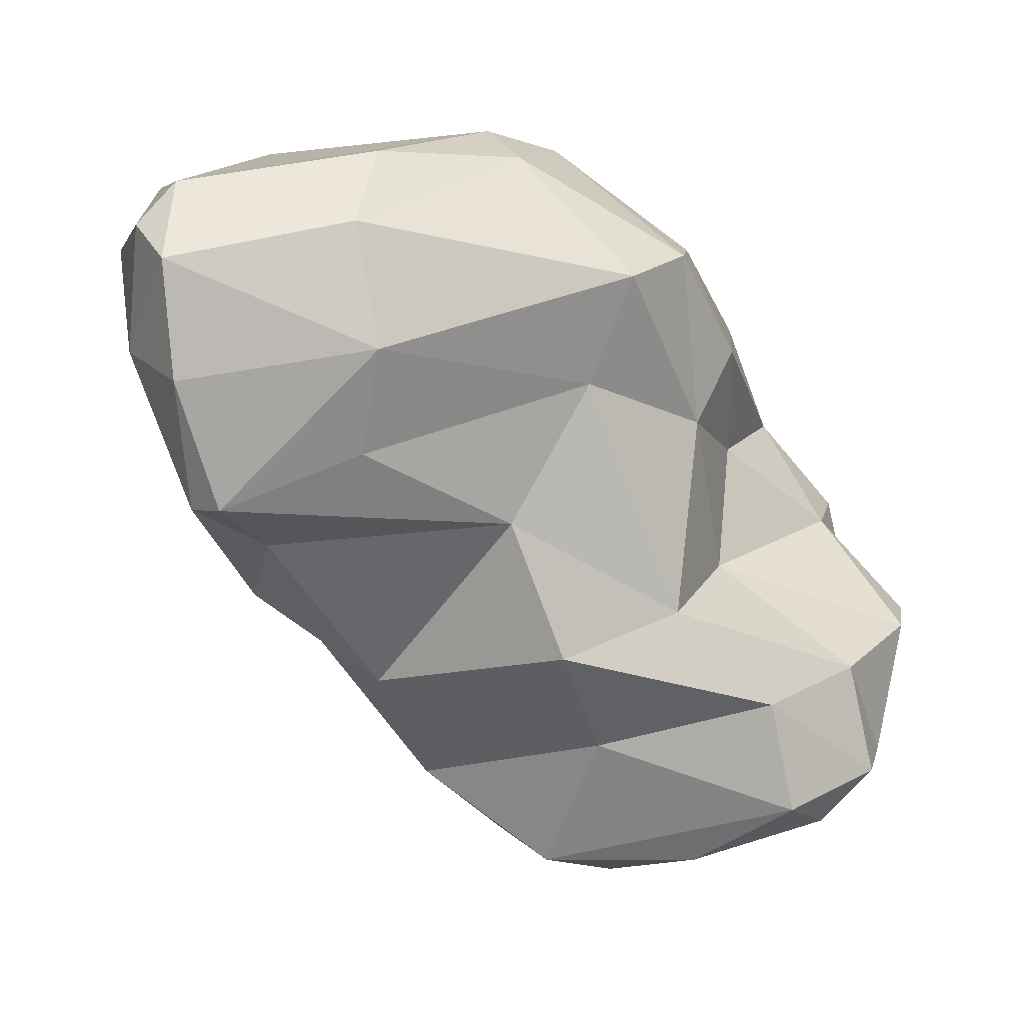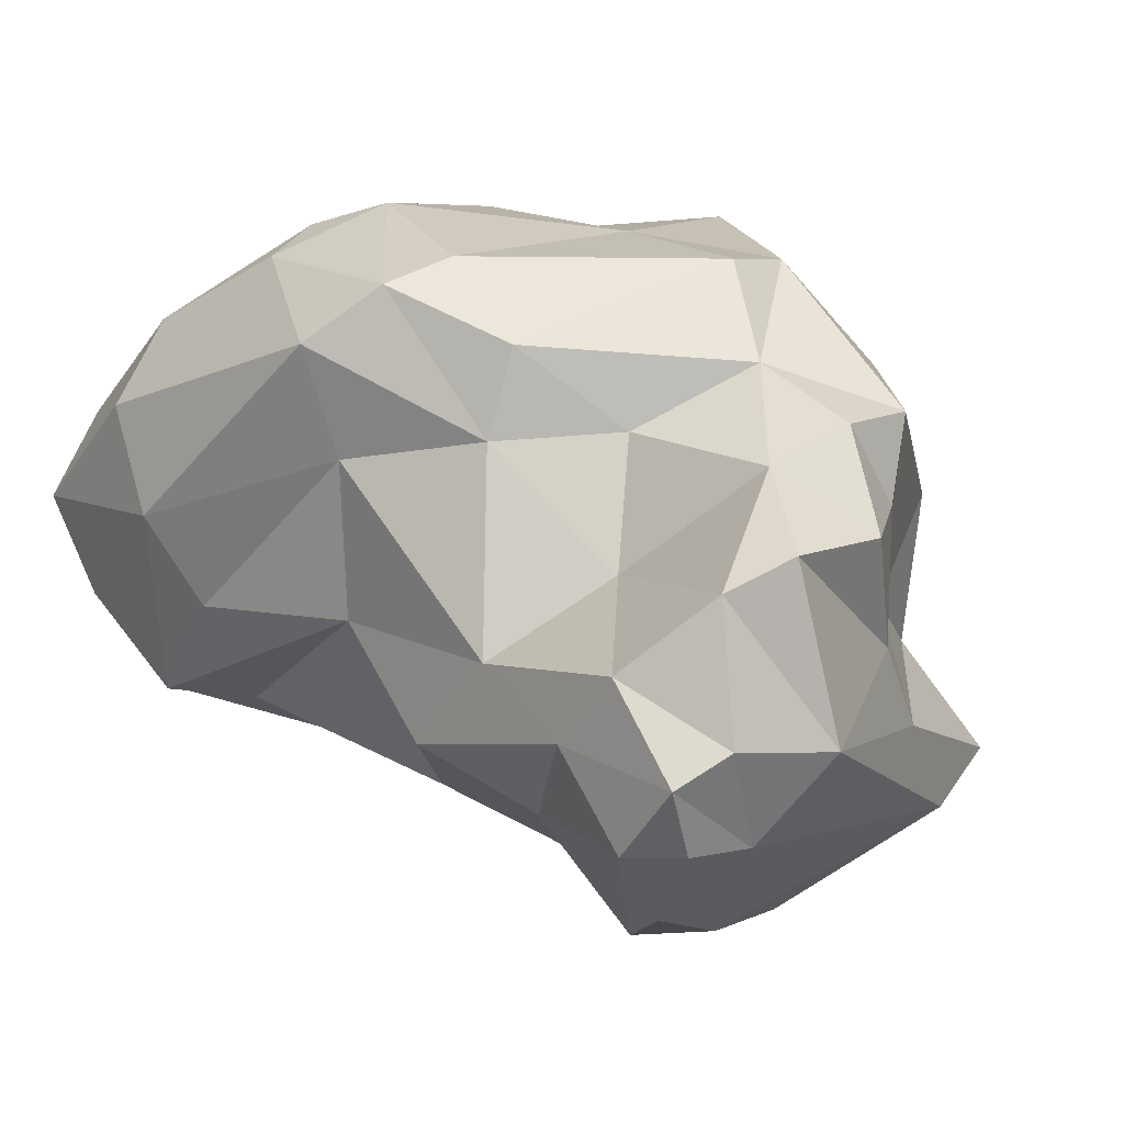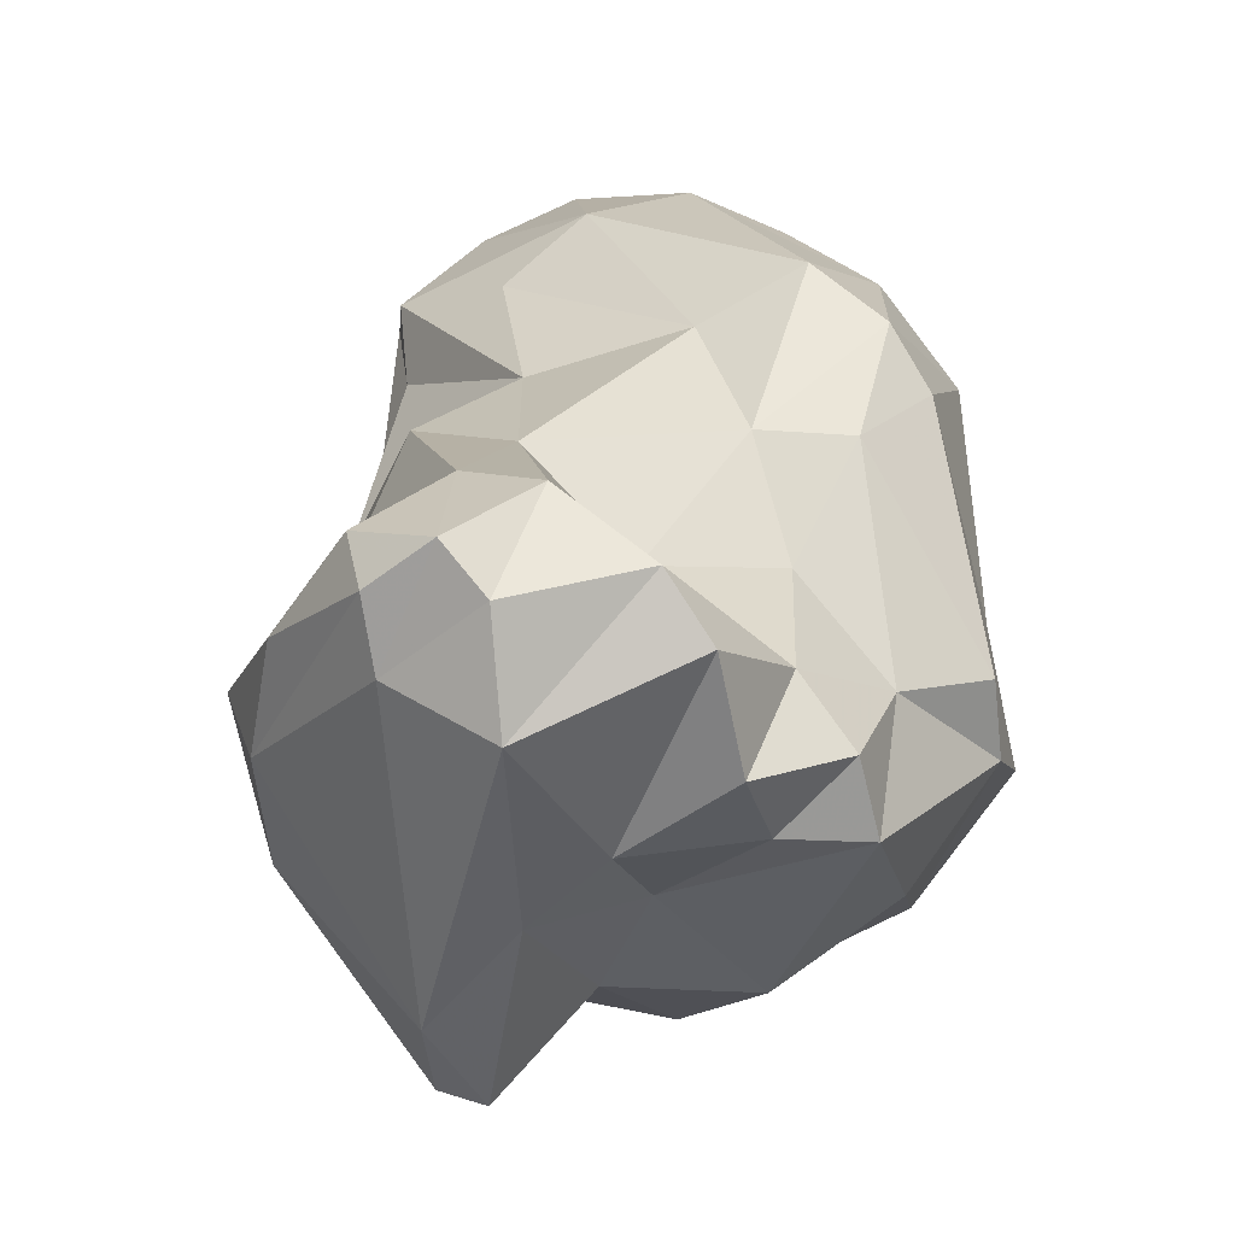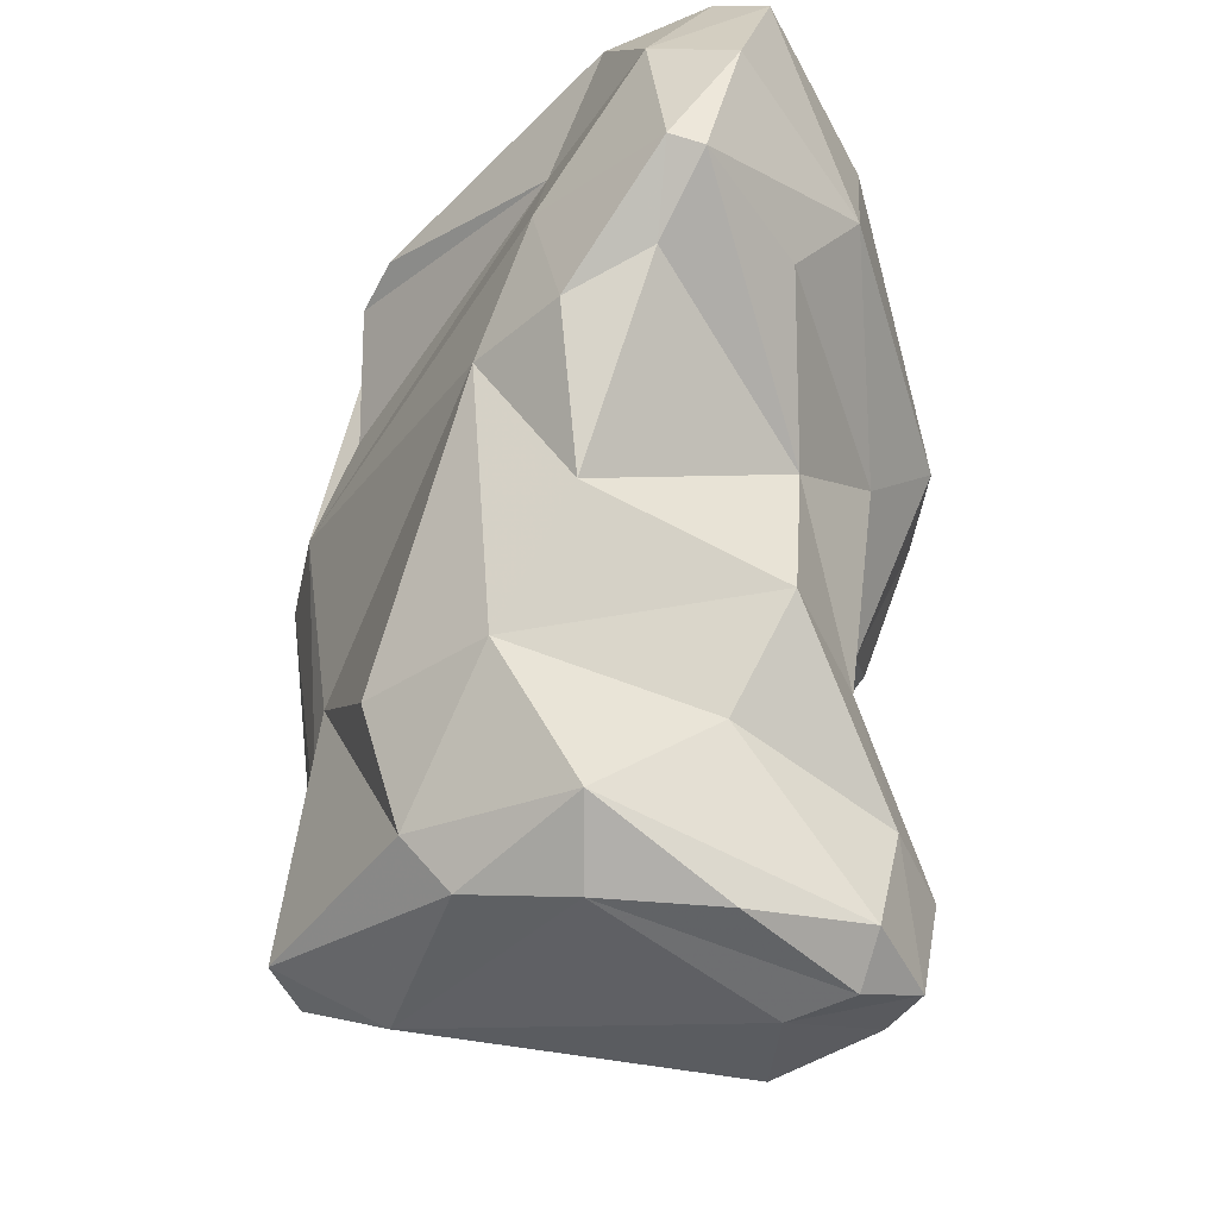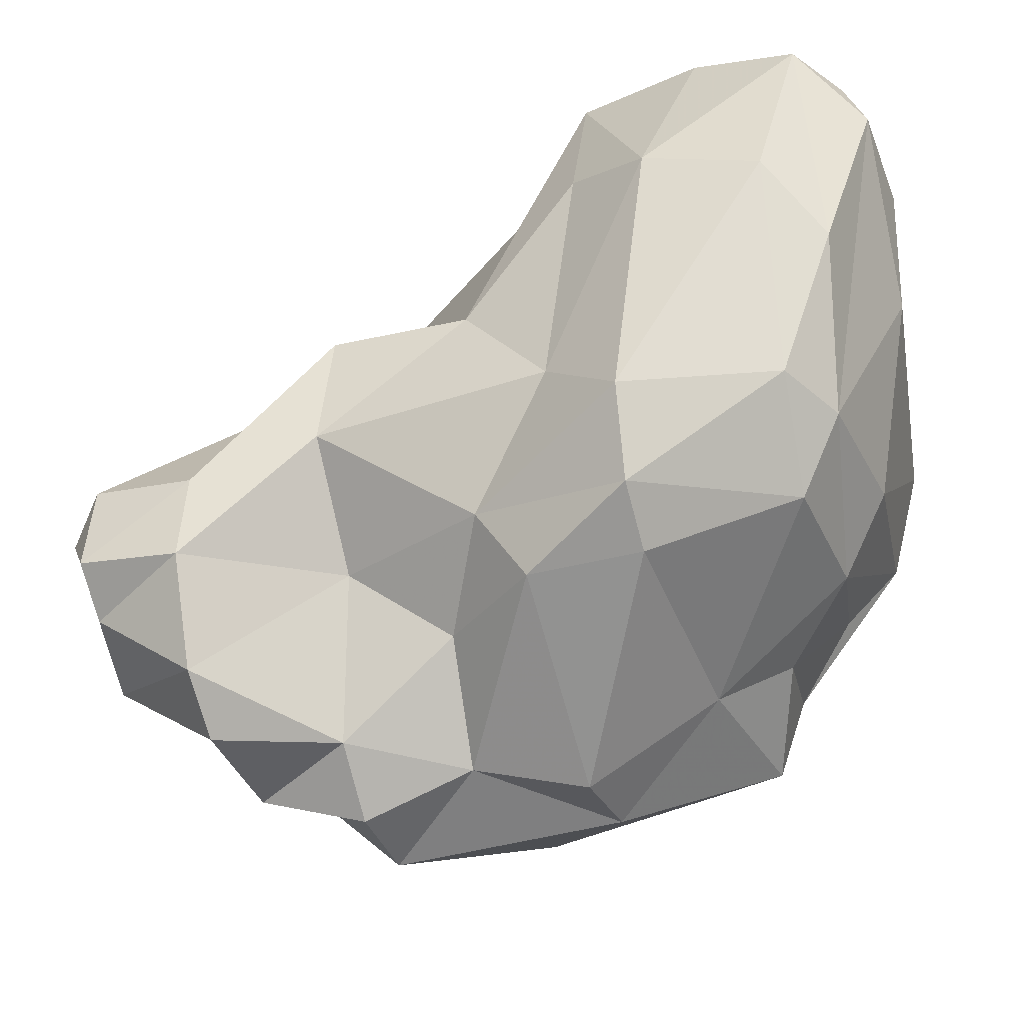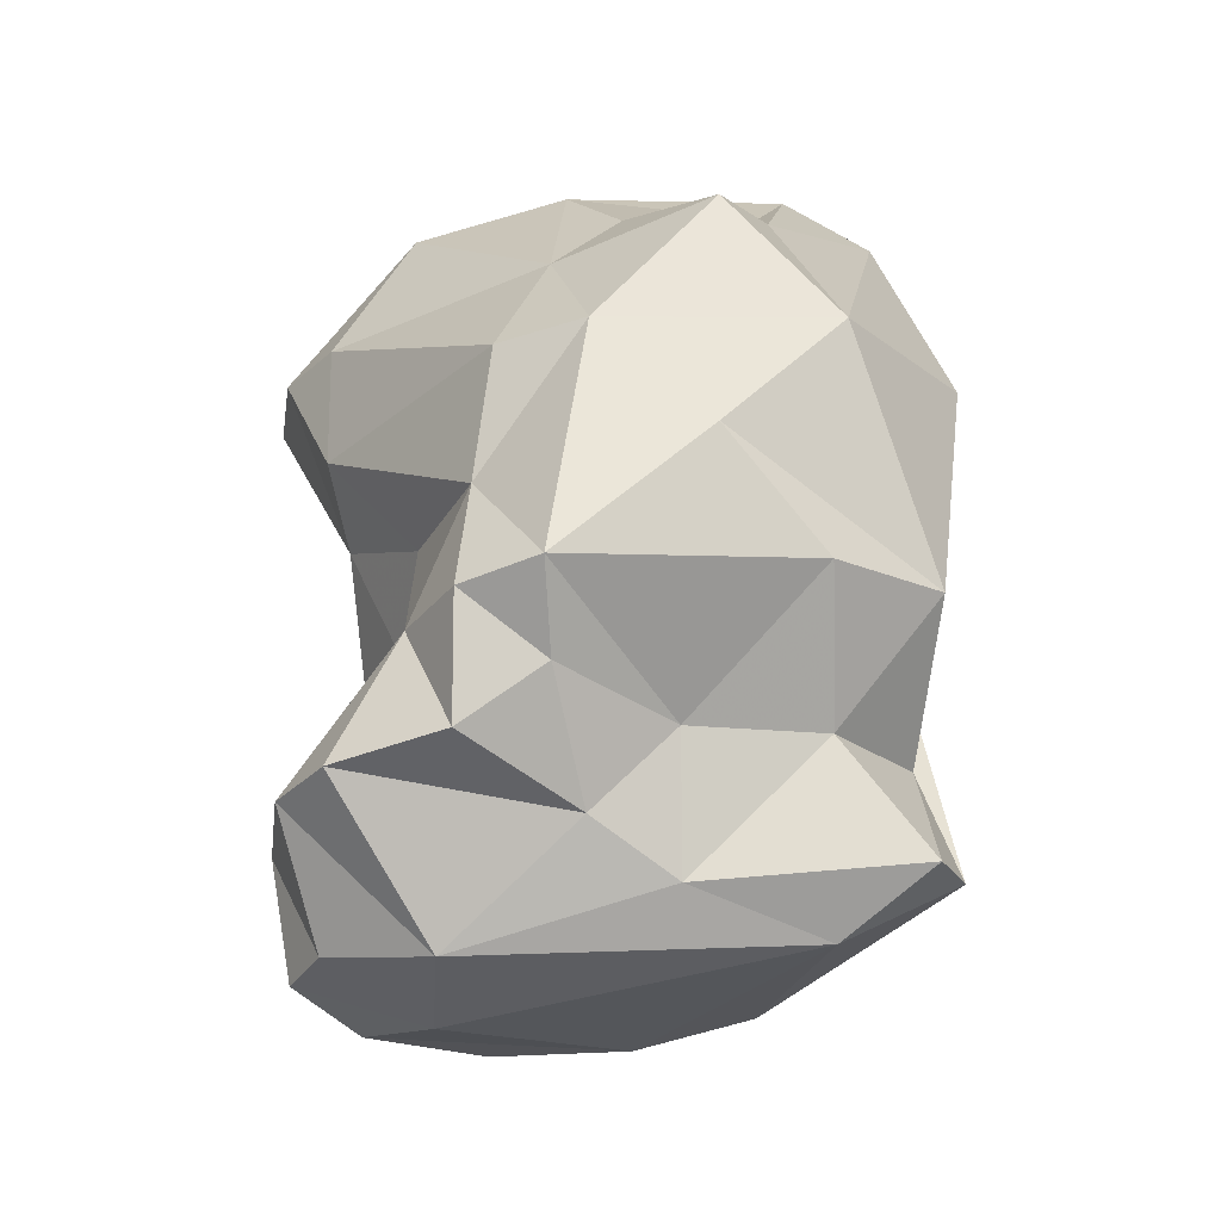
<metadata>
{"format":"obj","ext":"obj","renderer":"f3d","projection":"perspective","resolution":1024,"background":"white","views":[{"elev":-16.4,"azim":170.7,"up":"+Z"},{"elev":-14.2,"azim":-118.9,"up":"+Z"},{"elev":4.5,"azim":-111.8,"up":"+Y"},{"elev":-77.6,"azim":120.0,"up":"+Z"},{"elev":45.3,"azim":-59.7,"up":"+Y"},{"elev":5.0,"azim":-59.5,"up":"+Z"}]}
</metadata>
<code>
v 161.5 269 73.34
v 161.6 263.6 75.61
v 160.8 267 74.49
v 162.2 268.2 69.23
v 162.4 264.7 69.59
v 162.9 269.7 68.16
v 163.5 261.9 77.21
v 164.5 266.2 67.12
v 162.4 264.1 79.07
v 164.5 261.5 73.24
v 164.4 268.4 66.67
v 162.9 261.7 79.93
v 163.9 271 71.34
v 165.1 265.3 81.48
v 166.7 271.2 69.93
v 163.3 266.2 77.74
v 165.7 269.8 66.75
v 167.9 271.9 81.78
v 167.7 268.6 75.26
v 166 259.5 71.41
v 167.2 268.4 79.48
v 166.3 265.4 85.07
v 168.8 256.5 69.62
v 168.9 256.7 79.61
v 168.4 267 65.48
v 167.2 263 85.8
v 166.8 260 75.32
v 169.7 257.1 74.96
v 169.2 272.1 79.16
v 170.6 263.6 65.58
v 169.9 271.8 72.74
v 169.6 273 84.88
v 172.7 255.3 78.51
v 169.9 254.1 71.85
v 173.1 265.1 65.63
v 172 268.9 68.87
v 170.8 266.4 87.29
v 167.6 259.4 83.12
v 172.1 260.6 66.57
v 171.7 254.2 70.96
v 173.7 265.8 88.57
v 170.2 275 83.84
v 173.4 274.9 79.29
v 173.5 256.5 73.52
v 172.4 262 89.15
v 173.7 272 70.98
v 173.9 260 67.58
v 172.3 276.7 82.32
v 175.6 268.8 89.33
v 174.1 273.1 88.1
v 175.6 273.5 74.97
v 177.1 264.6 68.65
v 175.5 262.1 88.44
v 175.8 276.3 86.32
v 178.1 257.4 83.71
v 172.4 258.1 85.78
v 180.5 278.4 78.78
v 179.2 268.4 70.88
v 178.1 263.8 88.73
v 176.3 258.2 75.98
v 180.7 276.2 76.15
v 178.1 270.4 89.31
v 180.7 264.3 89.3
v 182.9 267.2 74.7
v 176.9 260.4 70.49
v 184.9 275.7 74.3
v 181.3 279.2 82.54
v 183.1 262.6 87.93
v 176.6 274.6 87.95
v 181.6 261.7 85.02
v 183.8 265.8 88.43
v 183.6 273.4 87.14
v 184.9 263.7 86.83
v 183.5 270.3 73.14
v 183.3 273.3 73.98
v 180 259.2 82.4
v 187 279.3 80.93
v 187.1 274.8 85.1
v 186.5 277.9 77.61
v 185.9 265.3 86.05
v 180.5 278 85.43
v 185.7 275 74.52
v 185.4 270.5 77.53
v 185.9 271.1 81.77
v 186.7 278 83.98
v 187.8 275.6 79.27
v 187.8 277.9 82.51
v 188.2 274.4 83.05
g foo
f 40 34 23
f 23 34 20
f 39 40 23
f 47 40 39
f 23 20 5
f 20 10 5
f 35 47 39
f 8 23 5
f 30 23 8
f 39 23 30
f 35 39 30
f 8 5 4
f 25 30 11
f 30 8 11
f 35 30 25
f 4 6 8
f 11 8 6
f 25 11 17
f 35 25 17
f 17 11 6
f 28 34 44
f 40 44 34
f 28 20 34
f 40 60 44
f 60 40 47
f 28 27 20
f 47 65 60
f 27 10 20
f 7 10 27
f 10 7 2
f 65 47 52
f 5 10 3
f 10 2 3
f 52 47 35
f 4 5 1
f 5 3 1
f 52 35 36
f 1 13 4
f 13 6 4
f 15 36 17
f 36 35 17
f 6 13 15
f 6 15 17
f 28 33 24
f 44 33 28
f 28 24 27
f 27 24 12
f 27 12 7
f 7 12 9
f 9 2 7
f 16 2 9
f 3 2 16
f 52 64 65
f 1 3 16
f 19 1 16
f 64 52 58
f 13 1 19
f 36 46 52
f 46 58 52
f 31 13 19
f 15 46 36
f 15 13 31
f 31 46 15
f 33 38 24
f 33 44 55
f 44 76 55
f 76 44 60
f 24 38 12
f 12 38 26
f 12 26 14
f 64 60 65
f 14 9 12
f 9 14 16
f 21 16 14
f 21 19 16
f 74 64 58
f 29 19 21
f 75 74 58
f 29 31 19
f 46 51 58
f 75 58 51
f 46 31 51
f 55 56 33
f 56 38 33
f 38 56 26
f 64 76 60
f 26 22 14
f 83 76 64
f 18 14 22
f 18 21 14
f 83 64 74
f 29 21 18
f 75 82 74
f 74 82 83
f 31 29 43
f 61 66 51
f 75 51 66
f 31 43 51
f 61 51 43
f 66 82 75
f 57 66 61
f 45 56 53
f 68 56 55
f 68 53 56
f 55 76 68
f 70 68 76
f 26 56 45
f 45 37 26
f 84 70 76
f 22 26 37
f 76 83 84
f 37 32 22
f 32 18 22
f 84 83 86
f 32 42 18
f 18 42 29
f 86 83 82
f 42 48 29
f 79 86 82
f 43 29 48
f 82 66 79
f 57 43 48
f 57 61 43
f 57 79 66
f 53 68 63
f 59 53 63
f 73 68 70
f 41 45 53
f 41 37 45
f 49 41 59
f 41 53 59
f 73 70 84
f 80 73 84
f 49 37 41
f 50 37 49
f 88 80 84
f 32 37 50
f 84 86 88
f 42 32 50
f 87 88 86
f 54 42 50
f 48 42 54
f 77 86 79
f 77 87 86
f 67 48 54
f 48 67 57
f 67 77 57
f 77 79 57
f 71 63 68
f 73 71 68
f 80 71 73
f 49 59 63
f 71 62 63
f 62 49 63
f 72 62 71
f 78 72 71
f 78 71 80
f 80 88 78
f 69 50 49
f 69 49 62
f 69 62 72
f 54 50 69
f 85 69 72
f 85 72 78
f 87 85 78
f 87 78 88
f 81 54 69
f 81 69 85
f 77 85 87
f 67 54 81
f 77 81 85
f 67 81 77
g

</code>
